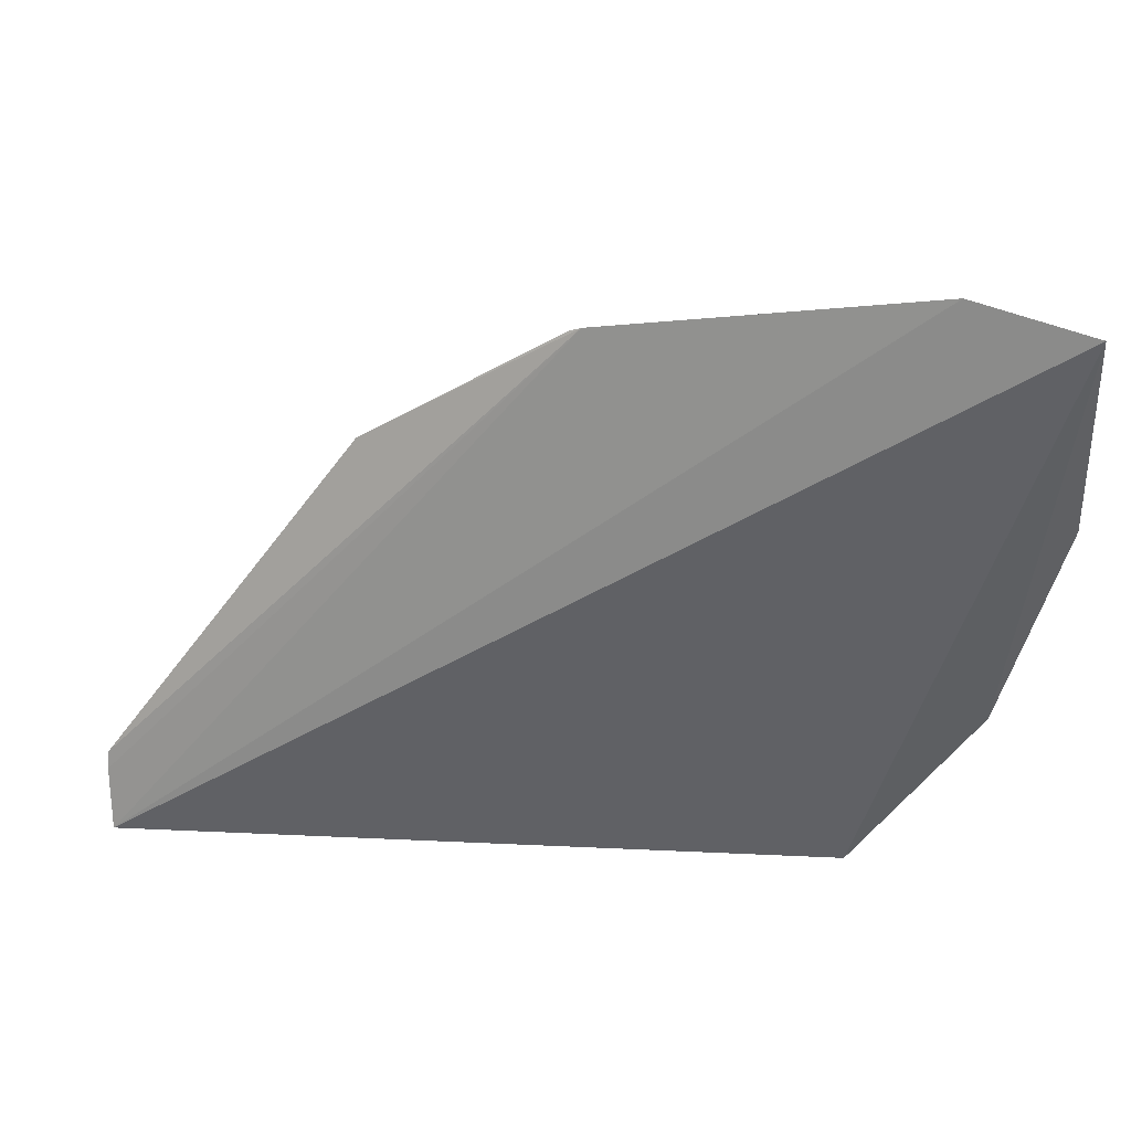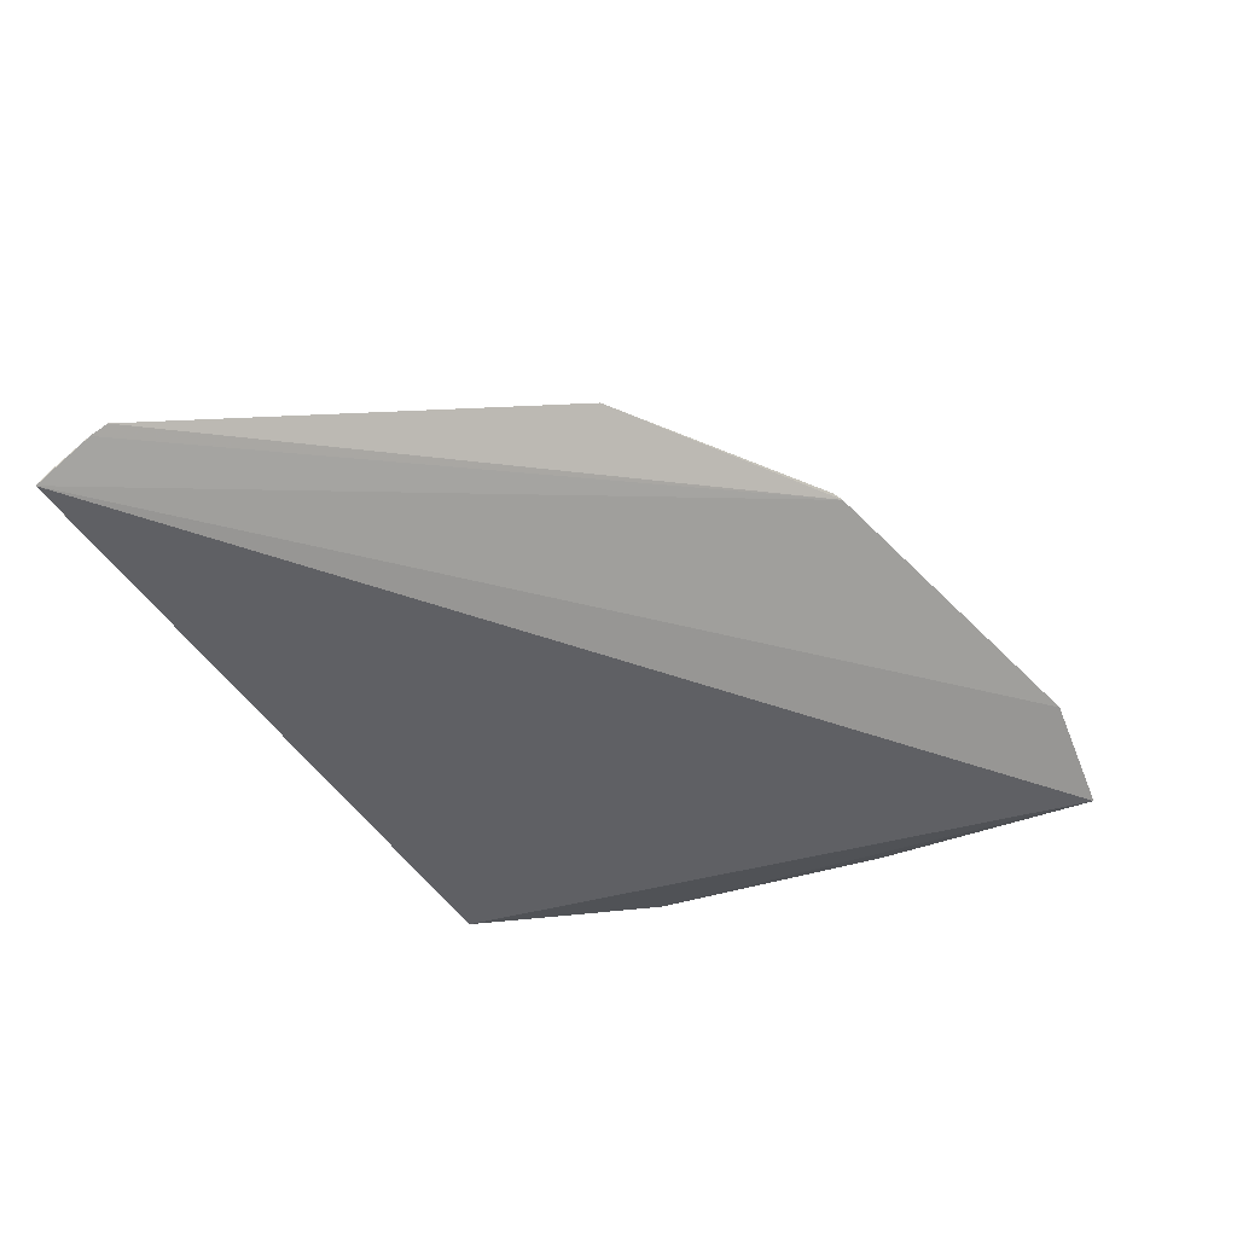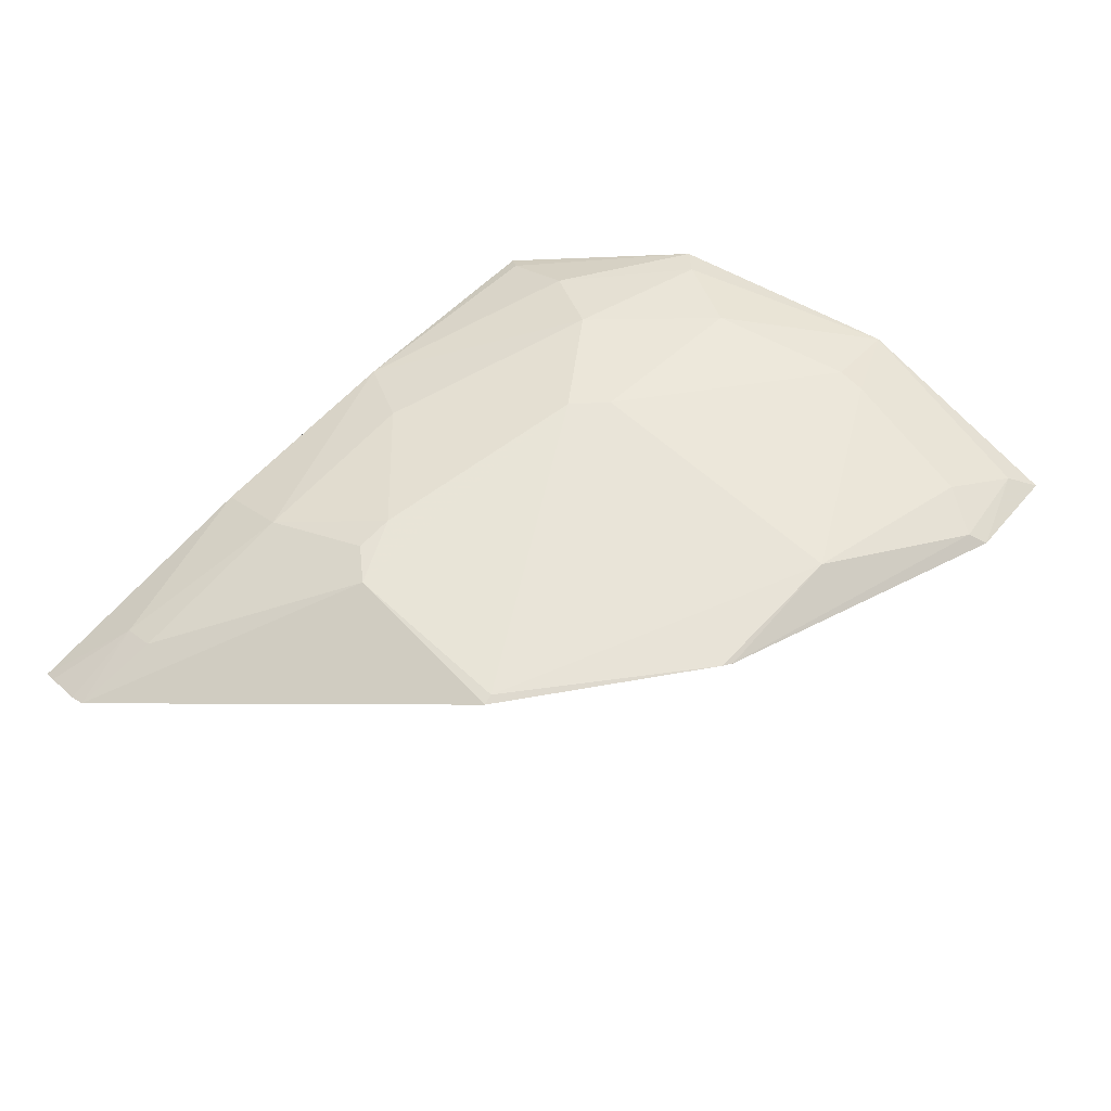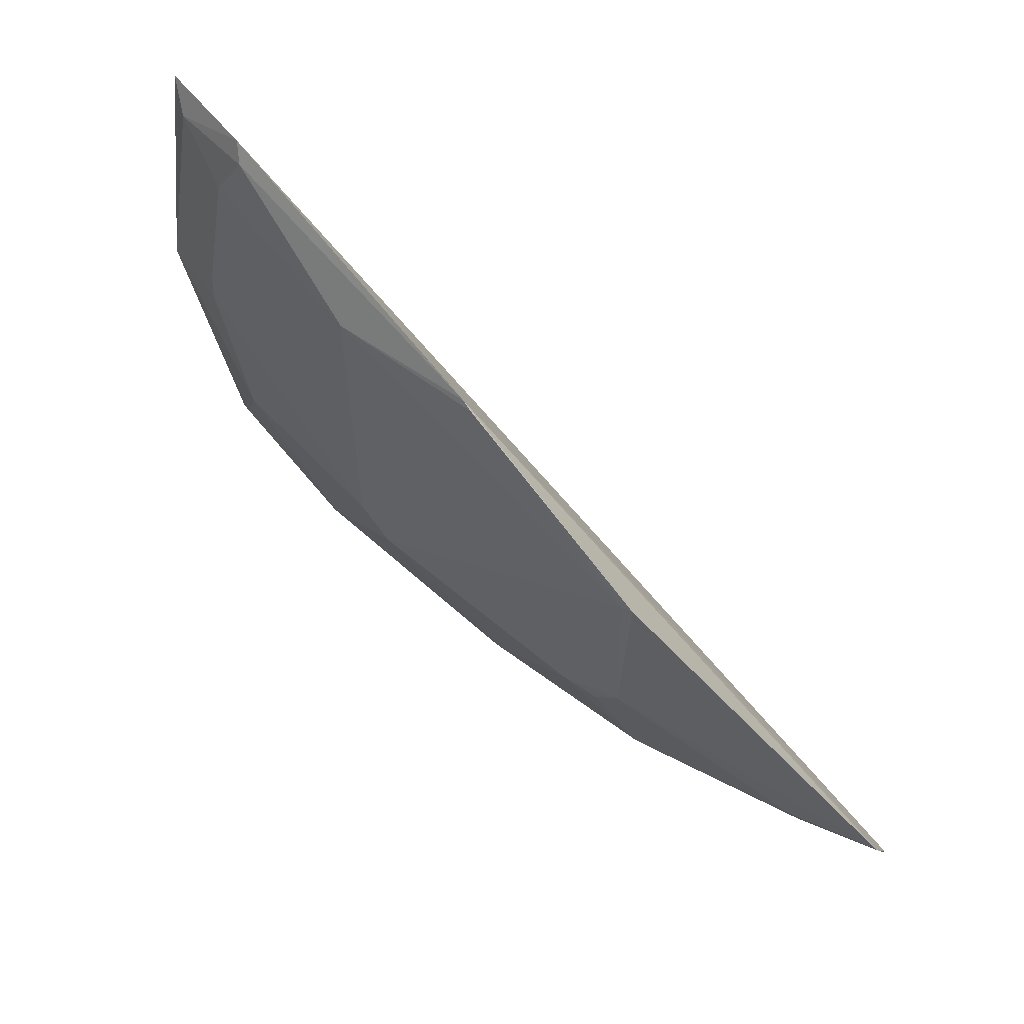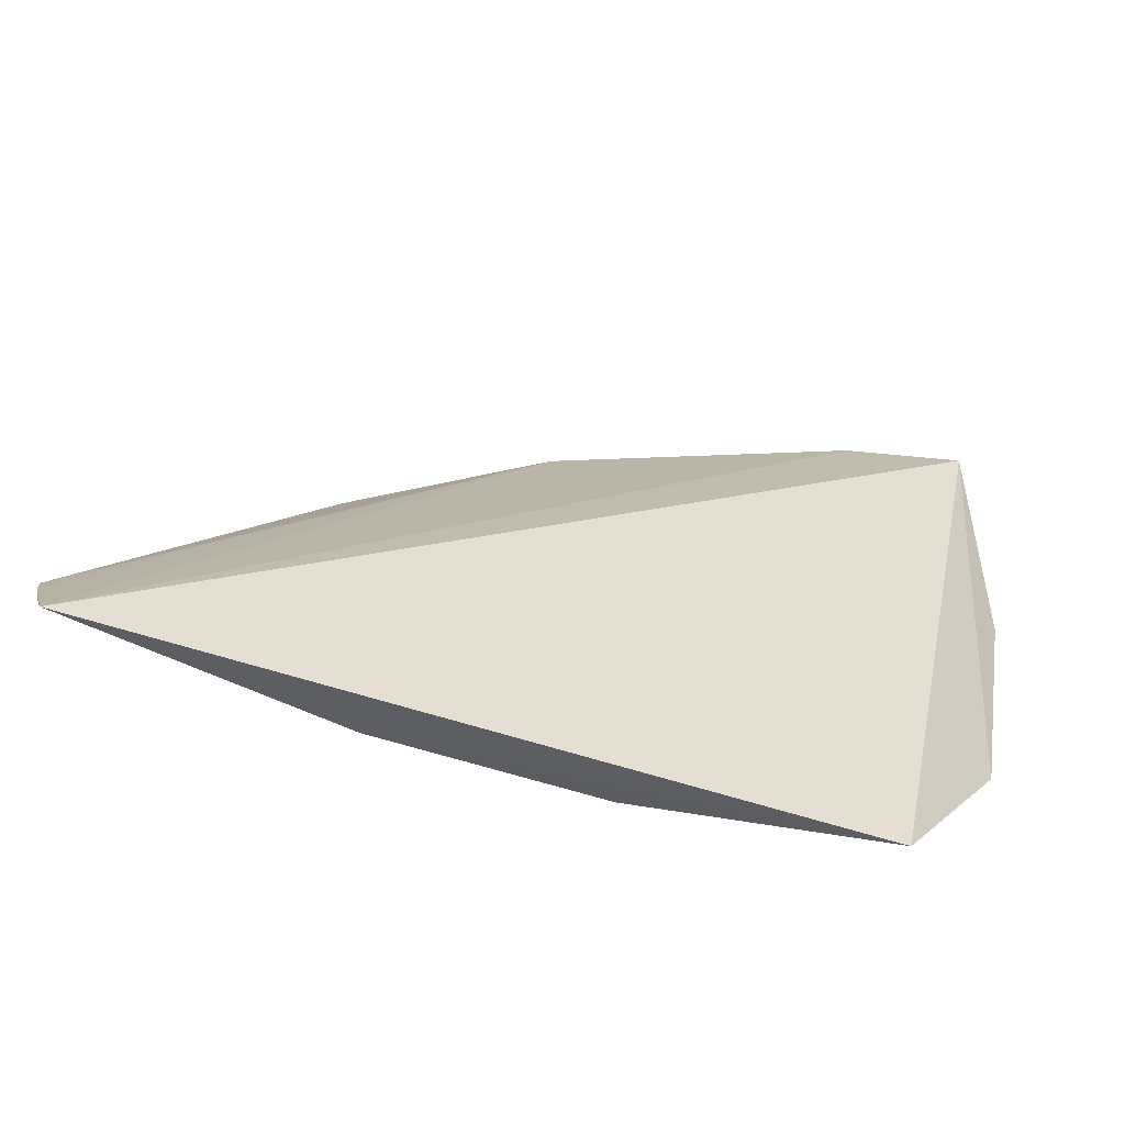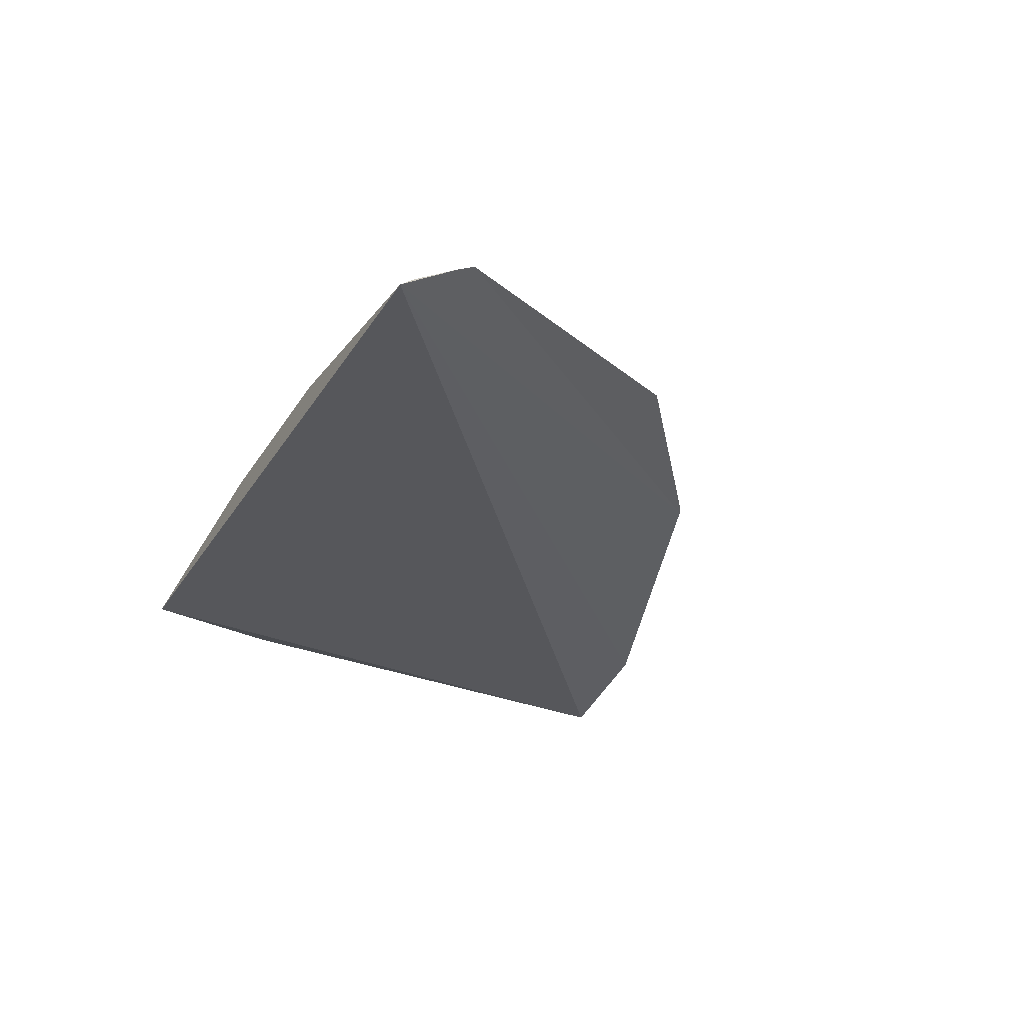
<metadata>
{"format":"obj","ext":"obj","renderer":"f3d","projection":"perspective","resolution":1024,"background":"white","views":[{"elev":46.2,"azim":-177.0,"up":"+Y"},{"elev":-43.0,"azim":117.8,"up":"+Z"},{"elev":63.8,"azim":132.7,"up":"+Z"},{"elev":54.5,"azim":37.1,"up":"+Y"},{"elev":-50.5,"azim":158.9,"up":"+Y"},{"elev":-28.8,"azim":64.0,"up":"+Z"}]}
</metadata>
<code>
v 0.1879 -0.1688 0.2442
v 0.1884 -0.1634 0.2479
v -0.09477 -0.1623 0.2493
v -0.1602 0.08658 0.2586
v 0.007118 0.05265 0.296
v -0.09863 -0.168 0.2438
v 0.08237 -0.1638 0.2638
v 0.1889 -0.1407 0.2601
v -0.1157 0.09012 0.2729
v -0.1474 -0.1024 0.2618
v 0.154 -0.1495 0.2632
v -0.003766 -0.1631 0.2642
v 0.1894 -0.1472 0.2566
v -0.1363 -0.006085 0.2787
v 0.08168 -0.08042 0.2962
v -0.07955 -0.1068 0.2792
v -0.1244 0.06385 0.2777
v -0.1669 -0.007963 0.2677
v 0.1542 -0.1362 0.2697
v 0.08796 -0.006229 0.3005
v 0.08319 -0.1337 0.2811
v -0.09445 -0.1347 0.2652
v -0.1218 -0.06283 0.2788
v -0.1506 0.07693 0.2662
v -0.0515 0.0503 0.2942
v -0.1357 0.005552 0.2785
v 0.01061 -0.1353 0.2778
v -0.1386 -0.09354 0.2677
v -0.05022 -0.06435 0.2932
v -0.1118 0.08304 0.2769
v 0.0112 0.0504 0.2969
v 0.05431 -0.09342 0.2945
v 0.0833 -0.007172 0.3009
v 0.07023 -0.09354 0.2943
v -0.03727 -0.07694 0.2933
f 6 4 1
f 7 6 1
f 9 5 1
f 9 1 4
f 10 6 3
f 10 4 6
f 11 7 1
f 11 1 2
f 12 3 6
f 12 6 7
f 13 2 1
f 13 1 5
f 13 5 8
f 13 11 2
f 13 8 11
f 18 4 10
f 19 11 8
f 19 8 15
f 20 15 8
f 20 8 5
f 21 12 7
f 21 7 11
f 21 11 19
f 22 10 3
f 22 3 12
f 22 12 16
f 23 14 18
f 24 9 4
f 24 18 17
f 24 4 18
f 26 18 14
f 26 17 18
f 26 25 17
f 26 14 25
f 27 16 12
f 27 12 21
f 28 22 16
f 28 10 22
f 28 16 23
f 28 23 18
f 28 18 10
f 29 23 16
f 29 25 14
f 29 14 23
f 30 24 17
f 30 9 24
f 30 17 25
f 30 25 5
f 30 5 9
f 31 20 5
f 31 5 25
f 32 27 21
f 33 15 20
f 33 25 29
f 33 31 25
f 33 20 31
f 34 32 21
f 34 15 32
f 34 21 19
f 34 19 15
f 35 32 15
f 35 29 16
f 35 16 27
f 35 27 32
f 35 33 29
f 35 15 33

</code>
